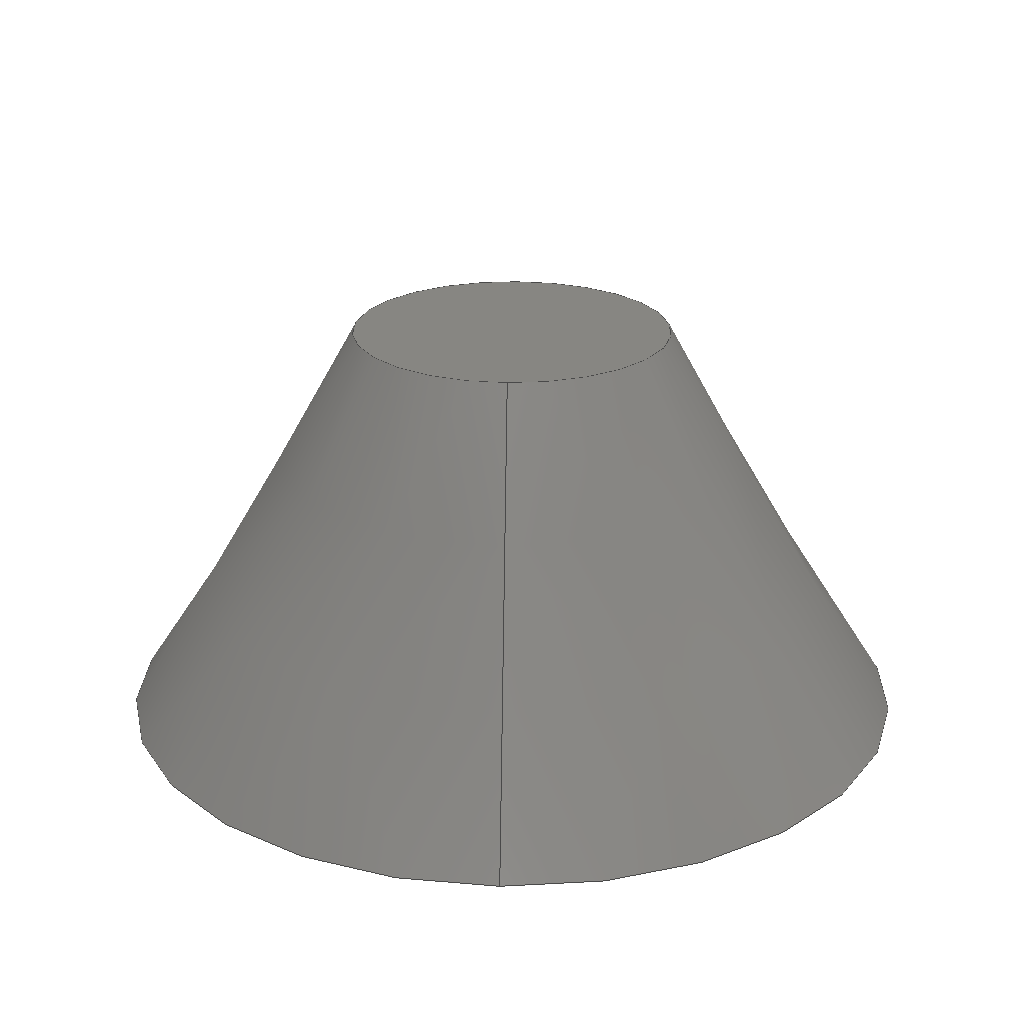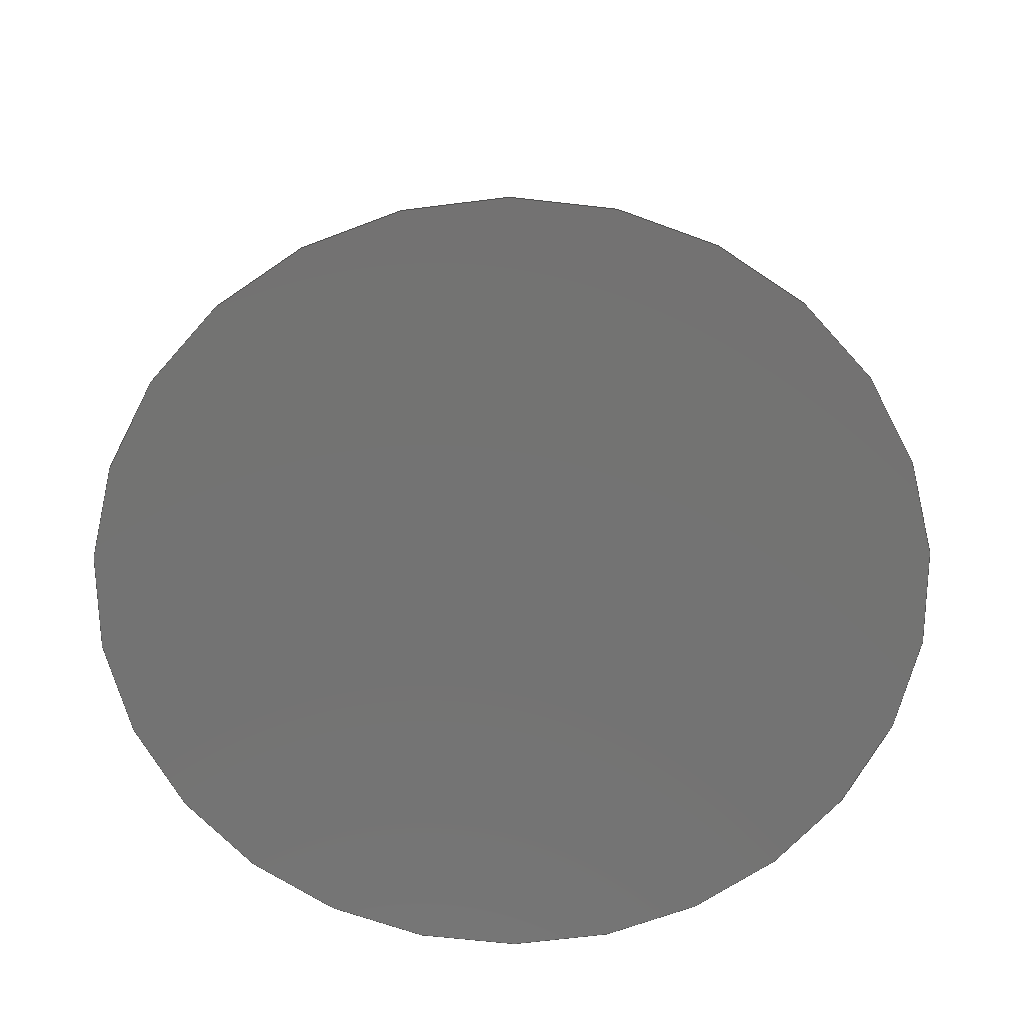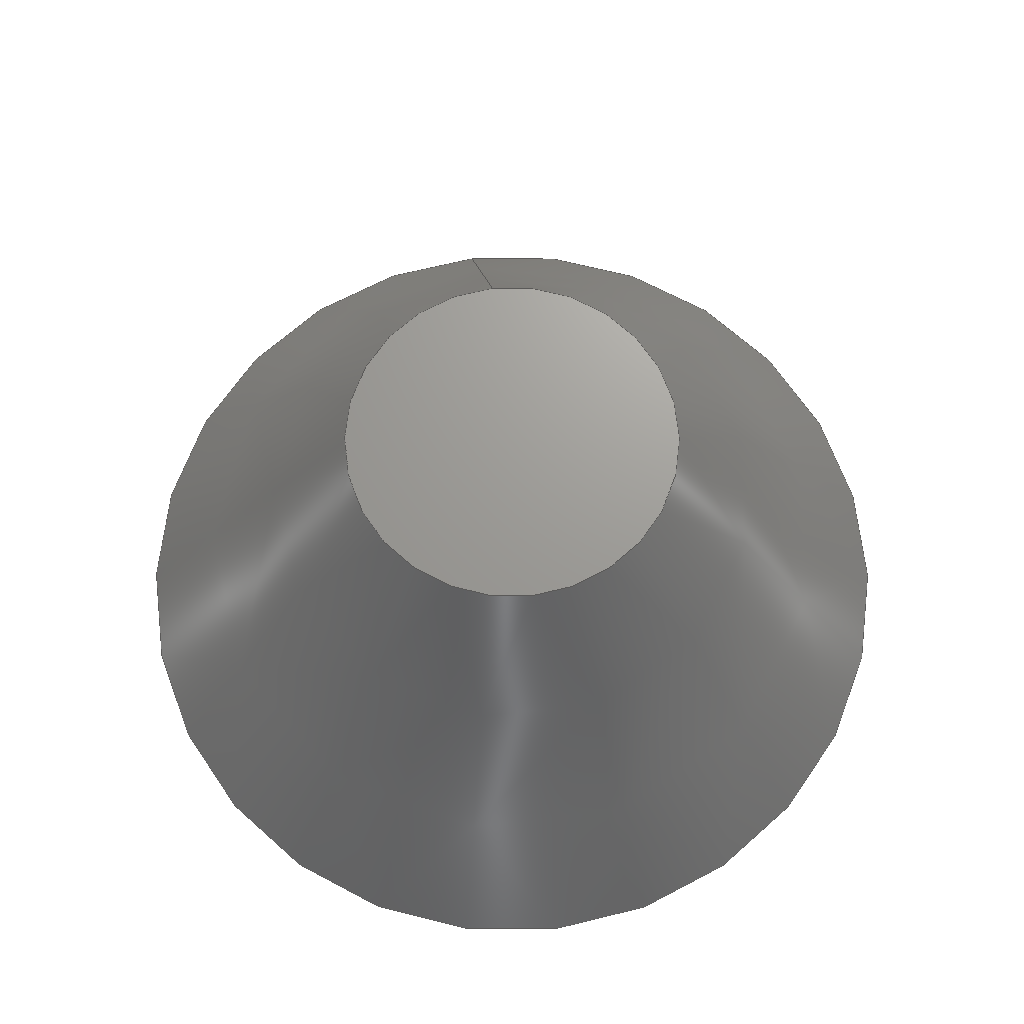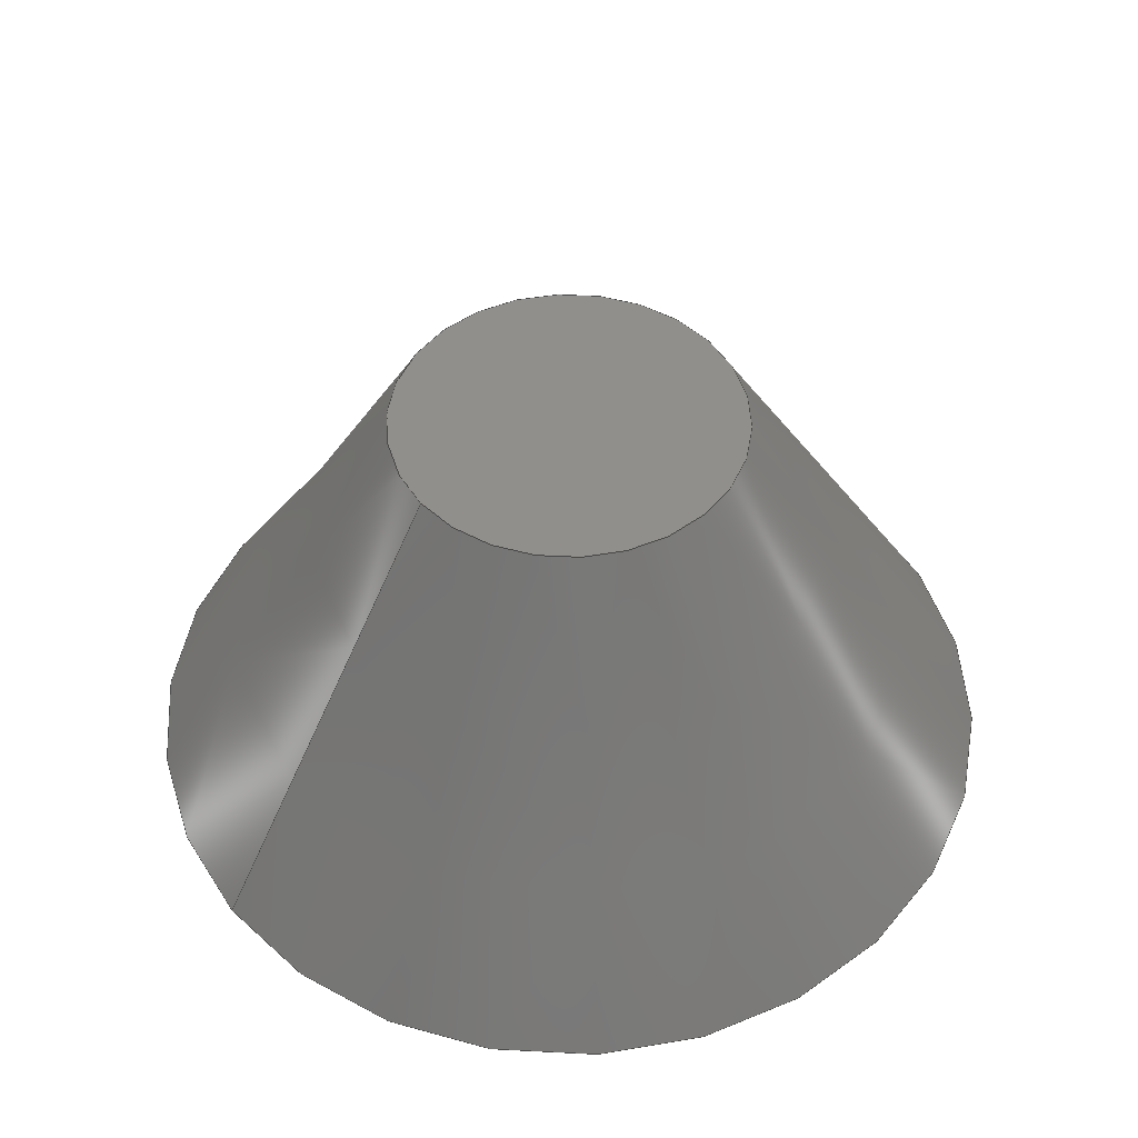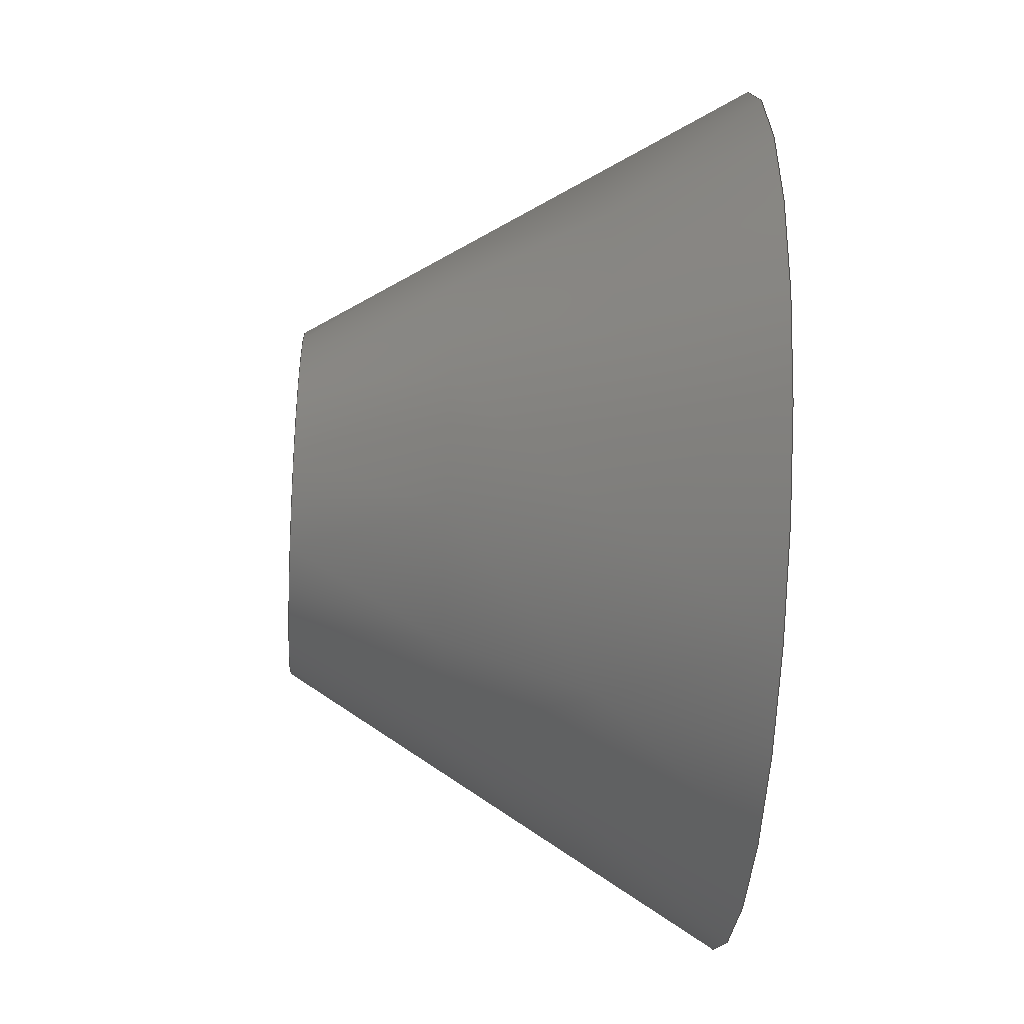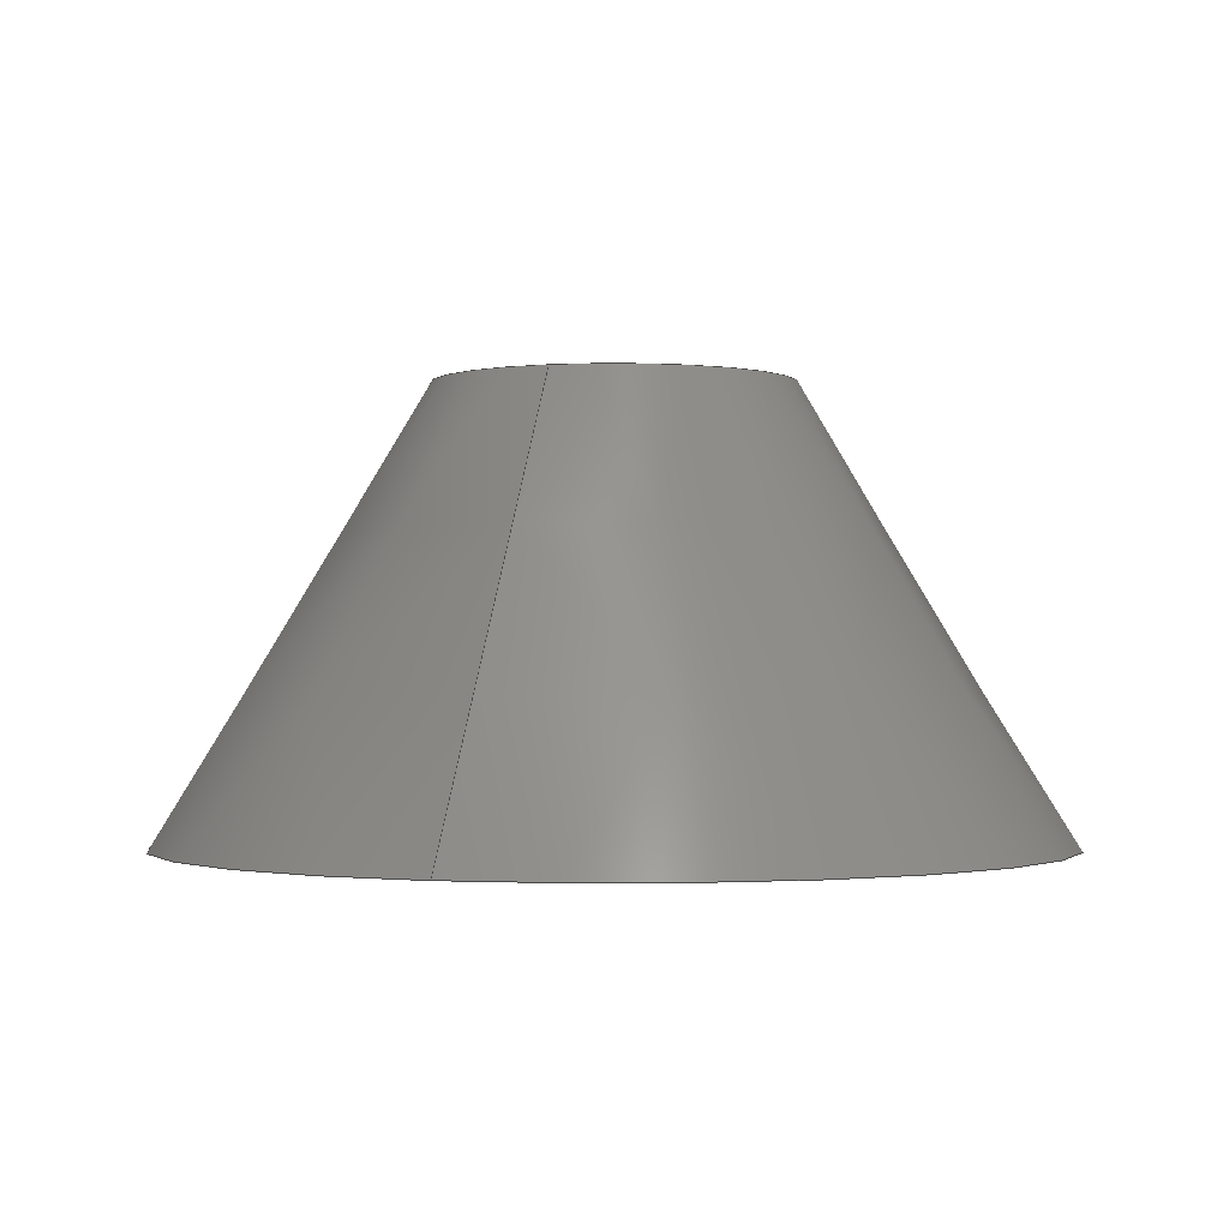
<metadata>
{"format":"step","ext":"step","renderer":"f3d","projection":"perspective","resolution":1024,"background":"white","views":[{"elev":23.1,"azim":91.6,"up":"+Y"},{"elev":-65.0,"azim":-103.5,"up":"+Y"},{"elev":69.3,"azim":-96.8,"up":"+Y"},{"elev":49.2,"azim":141.7,"up":"+Y"},{"elev":-41.4,"azim":-93.5,"up":"+Z"},{"elev":-1.1,"azim":109.4,"up":"+Y"}]}
</metadata>
<code>
ISO-10303-21;
DATA;
#1=SHAPE_REPRESENTATION_RELATIONSHIP('','',#38,#2);
#2=ADVANCED_BREP_SHAPE_REPRESENTATION('',(#36),#66);
#3=CONICAL_SURFACE('',#44,0.4,0.5404);
#4=ORIENTED_EDGE('',*,*,#8,.F.);
#5=ORIENTED_EDGE('',*,*,#9,.T.);
#6=ORIENTED_EDGE('',*,*,#8,.T.);
#7=ORIENTED_EDGE('',*,*,#9,.F.);
#8=EDGE_CURVE('',#10,#10,#12,.T.);
#9=EDGE_CURVE('',#11,#11,#13,.T.);
#10=VERTEX_POINT('',#60);
#11=VERTEX_POINT('',#63);
#12=CIRCLE('',#41,0.4);
#13=CIRCLE('',#43,1);
#14=EDGE_LOOP('',(#4));
#15=EDGE_LOOP('',(#5));
#16=EDGE_LOOP('',(#6));
#17=EDGE_LOOP('',(#7));
#18=FACE_BOUND('',#14,.T.);
#19=FACE_BOUND('',#15,.T.);
#20=FACE_BOUND('',#16,.T.);
#21=FACE_BOUND('',#17,.T.);
#22=PLANE('',#40);
#23=PLANE('',#42);
#24=ADVANCED_FACE('',(#18),#22,.F.);
#25=ADVANCED_FACE('',(#19),#23,.T.);
#26=ADVANCED_FACE('',(#20,#21),#3,.T.);
#27=CLOSED_SHELL('',(#24,#25,#26));
#28=STYLED_ITEM('',(#29),#36);
#29=PRESENTATION_STYLE_ASSIGNMENT((#30));
#30=SURFACE_STYLE_USAGE(.BOTH.,#31);
#31=SURFACE_SIDE_STYLE('',(#32));
#32=SURFACE_STYLE_FILL_AREA(#33);
#33=FILL_AREA_STYLE('',(#34));
#34=FILL_AREA_STYLE_COLOUR('',#35);
#35=COLOUR_RGB('',0.6902,0.6902,0.6902);
#36=MANIFOLD_SOLID_BREP('HC-04Fusion',#27);
#37=SHAPE_DEFINITION_REPRESENTATION(#71,#38);
#38=SHAPE_REPRESENTATION('HC-04Fusion',(#39),#66);
#39=AXIS2_PLACEMENT_3D('',#57,#45,#46);
#40=AXIS2_PLACEMENT_3D('',#58,#47,#48);
#41=AXIS2_PLACEMENT_3D('',#59,#49,#50);
#42=AXIS2_PLACEMENT_3D('',#61,#51,#52);
#43=AXIS2_PLACEMENT_3D('',#62,#53,#54);
#44=AXIS2_PLACEMENT_3D('',#64,#55,#56);
#45=DIRECTION('',(0,0,1));
#46=DIRECTION('',(1,0,0));
#47=DIRECTION('',(0,-1,0));
#48=DIRECTION('',(1,0,0));
#49=DIRECTION('',(0,-1,0));
#50=DIRECTION('',(1,0,0));
#51=DIRECTION('',(0,-1,0));
#52=DIRECTION('',(1,0,0));
#53=DIRECTION('',(0,-1,0));
#54=DIRECTION('',(1,0,0));
#55=DIRECTION('',(0,-1,0));
#56=DIRECTION('',(1,0,0));
#57=CARTESIAN_POINT('',(0,0,0));
#58=CARTESIAN_POINT('',(-2,1,7.5));
#59=CARTESIAN_POINT('',(-2,1,7.5));
#60=CARTESIAN_POINT('',(-1.6,1,7.5));
#61=CARTESIAN_POINT('',(-2,1.11e-16,7.5));
#62=CARTESIAN_POINT('',(-2,1.11e-16,7.5));
#63=CARTESIAN_POINT('',(-1,1.11e-16,7.5));
#64=CARTESIAN_POINT('',(-2,1,7.5));
#65=MECHANICAL_DESIGN_GEOMETRIC_PRESENTATION_REPRESENTATION('',(#28),#66);
#66=(
GEOMETRIC_REPRESENTATION_CONTEXT(3)
GLOBAL_UNCERTAINTY_ASSIGNED_CONTEXT((#67))
GLOBAL_UNIT_ASSIGNED_CONTEXT((#70,#69,#68))
REPRESENTATION_CONTEXT('HC-04Fusion','TOP_LEVEL_ASSEMBLY_PART')
);
#67=UNCERTAINTY_MEASURE_WITH_UNIT(LENGTH_MEASURE(1e-05),#70,
'DISTANCE_ACCURACY_VALUE','Maximum Tolerance applied to model');
#68=(
NAMED_UNIT(*)
SI_UNIT($,.STERADIAN.)
SOLID_ANGLE_UNIT()
);
#69=(
NAMED_UNIT(*)
PLANE_ANGLE_UNIT()
SI_UNIT($,.RADIAN.)
);
#70=(
LENGTH_UNIT()
NAMED_UNIT(*)
SI_UNIT(.MILLI.,.METRE.)
);
#71=PRODUCT_DEFINITION_SHAPE('','',#72);
#72=PRODUCT_DEFINITION('','',#74,#73);
#73=PRODUCT_DEFINITION_CONTEXT('',#80,'design');
#74=PRODUCT_DEFINITION_FORMATION_WITH_SPECIFIED_SOURCE('','',#76,
 .NOT_KNOWN.);
#75=PRODUCT_RELATED_PRODUCT_CATEGORY('','',(#76));
#76=PRODUCT('HC-04Fusion','HC-04Fusion','HC-04Fusion',(#78));
#77=PRODUCT_CATEGORY('','');
#78=PRODUCT_CONTEXT('',#80,'mechanical');
#79=APPLICATION_PROTOCOL_DEFINITION('international standard',
'ap242_managed_model_based_3d_engineering',2011,#80);
#80=APPLICATION_CONTEXT('managed model based 3d engineering');
ENDSEC;
END-ISO-10303-21;

</code>
